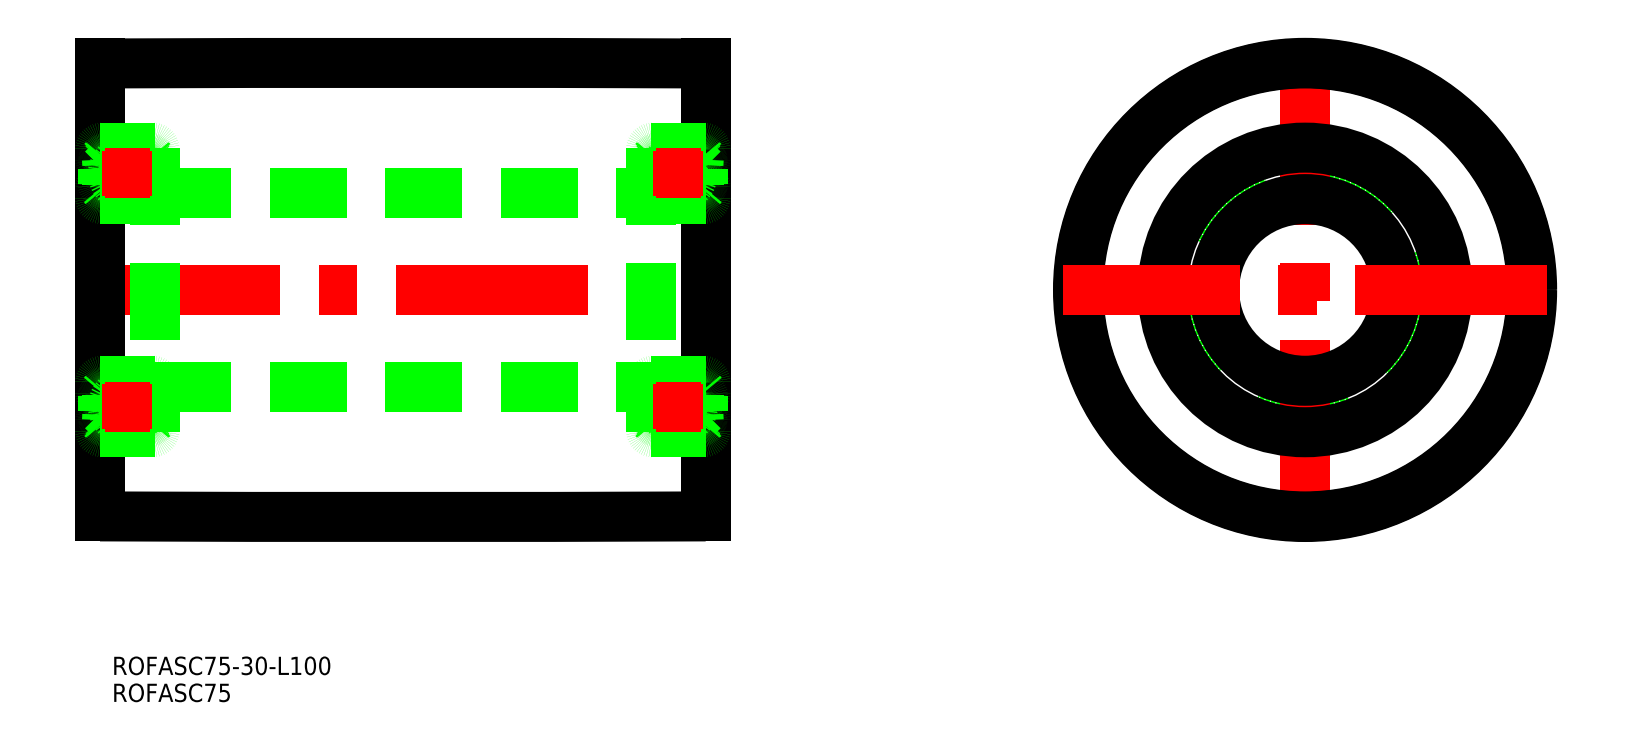
<metadata>
{"format":"dxf","ext":"dxf","renderer":"ezdxf+matplotlib","layout":"modelspace","background":"white","min_lineweight":24,"dpi":150}
</metadata>
<code>
0
SECTION
2
ENTITIES
0
LINE
8
0
10
59
20
-16
30
0
11
141
21
-16
31
0
0
LINE
8
0
10
59
20
16
30
0
11
141
21
16
31
0
0
LINE
8
CENTER
10
48
20
-2.267e-12
30
0
11
152
21
2.196e-12
31
0
0
LINE
8
0
10
50
20
-37.4
30
0
11
50
21
37.4
31
0
0
CIRCLE
8
0
10
249
20
-2.267e-12
30
0
40
16
0
LINE
8
0
10
150
20
-37.4
30
0
11
150
21
37.4
31
0
0
LINE
8
CENTER
10
249
20
-40
30
0
11
249
21
40
31
0
0
CIRCLE
8
0
10
249
20
-2.267e-12
30
0
40
37.4
0
CIRCLE
8
0
10
249
20
-2.267e-12
30
0
40
37.5
0
CIRCLE
8
0
10
249
20
-2.267e-12
30
0
40
23.5
0
CIRCLE
8
0
10
249
20
-2.267e-12
30
0
40
15
0
LINE
8
CENTER
10
289
20
-2.267e-12
30
0
11
209
21
-2.267e-12
31
0
0
INSERT
8
0
2
*U9
10
0
20
0
30
0
0
INSERT
8
0
2
*U10
10
0
20
0
30
0
0
ARC
8
0
10
58.9
20
-21.55
30
0
40
0.1
50
0
51
90
0
ARC
8
0
10
58.8
20
-16.95
30
0
40
0.2
50
270
51
0
0
ARC
8
0
10
58.9
20
21.55
30
0
40
0.1
50
270
51
0
0
ARC
8
0
10
58.8
20
16.95
30
0
40
0.2
50
0
51
90
0
CIRCLE
8
0
10
54.5
20
-19.25
30
0
40
2.381
0
LINE
8
0
10
51.18
20
-20.68
30
0
11
50.43
21
-19.93
31
0
0
LINE
8
0
10
51.38
20
-20.6
30
0
11
50.63
21
-19.85
31
0
0
LINE
8
0
10
57.62
20
-20.6
30
0
11
58.37
21
-19.85
31
0
0
LINE
8
0
10
57.82
20
-20.68
30
0
11
58.57
21
-19.93
31
0
0
LINE
8
0
10
50.1
20
-21.45
30
0
11
50.56
21
-21.45
31
0
0
ARC
8
0
10
50.1
20
-21.55
30
0
40
0.1
50
90
51
180
0
LINE
8
0
10
51.5
20
-20.75
30
0
11
52.65
21
-20.75
31
0
0
ARC
8
0
10
51.5
20
-20.85
30
0
40
0.1
50
90
51
175
0
LINE
8
0
10
51.34
20
-21.58
30
0
11
51.4
21
-20.84
31
0
0
ARC
8
0
10
51.04
20
-21.56
30
0
40
0.1
50
220
51
357.2
0
LINE
8
0
10
51.14
20
-21.56
30
0
11
51.18
21
-20.68
31
0
0
LINE
8
0
10
50.71
20
-21.32
30
0
11
50.96
21
-21.62
31
0
0
ARC
8
0
10
51.04
20
-21.55
30
0
40
0.3
50
220
51
355
0
LINE
8
0
10
50.56
20
-21.45
30
0
11
50.81
21
-21.75
31
0
0
ARC
8
0
10
50.71
20
-21.32
30
0
40
0.2
50
129.9
51
220
0
LINE
8
0
10
50.74
20
-21.04
30
0
11
50.58
21
-21.17
31
0
0
LINE
8
0
10
51.38
20
-21.07
30
0
11
51.38
21
-20.6
31
0
0
LINE
8
0
10
50.87
20
-21.19
30
0
11
50.71
21
-21.32
31
0
0
LINE
8
0
10
50.74
20
-21.04
30
0
11
50.87
21
-21.19
31
0
0
LINE
8
0
10
57.5
20
-20.75
30
0
11
56.35
21
-20.75
31
0
0
LINE
8
0
10
58.26
20
-21.04
30
0
11
58.13
21
-21.19
31
0
0
LINE
8
0
10
58.13
20
-21.19
30
0
11
58.29
21
-21.32
31
0
0
LINE
8
0
10
57.62
20
-21.07
30
0
11
57.62
21
-20.6
31
0
0
LINE
8
0
10
58.9
20
-21.45
30
0
11
58.44
21
-21.45
31
0
0
LINE
8
0
10
58.26
20
-21.04
30
0
11
58.42
21
-21.17
31
0
0
ARC
8
0
10
58.29
20
-21.32
30
0
40
0.2
50
320
51
50.08
0
LINE
8
0
10
58.44
20
-21.45
30
0
11
58.19
21
-21.75
31
0
0
ARC
8
0
10
57.96
20
-21.55
30
0
40
0.3
50
185
51
320
0
LINE
8
0
10
58.29
20
-21.32
30
0
11
58.04
21
-21.62
31
0
0
LINE
8
0
10
57.86
20
-21.56
30
0
11
57.82
21
-20.68
31
0
0
ARC
8
0
10
57.96
20
-21.56
30
0
40
0.1
50
182.8
51
320
0
LINE
8
0
10
57.66
20
-21.58
30
0
11
57.6
21
-20.84
31
0
0
ARC
8
0
10
57.5
20
-20.85
30
0
40
0.1
50
4.997
51
90
0
LINE
8
0
10
50.2
20
-17.15
30
0
11
50.5
21
-17.15
31
0
0
ARC
8
0
10
50.2
20
-16.95
30
0
40
0.2
50
180
51
270
0
LINE
8
0
10
50.43
20
-19.93
30
0
11
50.43
21
-17.55
31
0
0
LINE
8
0
10
50.63
20
-19.85
30
0
11
50.63
21
-17.55
31
0
0
LINE
8
0
10
51.64
20
-17.75
30
0
11
52.65
21
-17.75
31
0
0
ARC
8
0
10
51.64
20
-17.55
30
0
40
0.2
50
200
51
270
0
LINE
8
0
10
51.18
20
-16.88
30
0
11
51.45
21
-17.62
31
0
0
ARC
8
0
10
50.99
20
-16.95
30
0
40
0.2
50
20.01
51
90
0
LINE
8
0
10
50.93
20
-16.75
30
0
11
50.99
21
-16.75
31
0
0
ARC
8
0
10
50.93
20
-16.95
30
0
40
0.2
50
90
51
140
0
LINE
8
0
10
50.5
20
-17.15
30
0
11
50.78
21
-16.82
31
0
0
ARC
8
0
10
50.63
20
-17.55
30
0
40
0.2
50
90
51
180
0
LINE
8
0
10
50.63
20
-17.35
30
0
11
51.08
21
-17.35
31
0
0
LINE
8
0
10
51.08
20
-17.55
30
0
11
50.63
21
-17.55
31
0
0
LINE
8
0
10
51.08
20
-17.35
30
0
11
51.08
21
-17.55
31
0
0
LINE
8
0
10
52.14
20
-17.75
30
0
11
52.14
21
-17.75
31
0
0
LINE
8
0
10
51.89
20
-17.75
30
0
11
51.89
21
-17.75
31
0
0
LINE
8
0
10
58.37
20
-19.85
30
0
11
58.37
21
-17.55
31
0
0
LINE
8
0
10
58.57
20
-19.93
30
0
11
58.57
21
-17.55
31
0
0
ARC
8
0
10
57.36
20
-17.55
30
0
40
0.2
50
270
51
340
0
LINE
8
0
10
57.36
20
-17.75
30
0
11
56.35
21
-17.75
31
0
0
LINE
8
0
10
57.92
20
-17.35
30
0
11
57.92
21
-17.55
31
0
0
LINE
8
0
10
57.92
20
-17.55
30
0
11
58.37
21
-17.55
31
0
0
LINE
8
0
10
58.8
20
-17.15
30
0
11
58.5
21
-17.15
31
0
0
LINE
8
0
10
58.37
20
-17.35
30
0
11
57.92
21
-17.35
31
0
0
ARC
8
0
10
58.37
20
-17.55
30
0
40
0.2
50
0
51
90
0
LINE
8
0
10
58.5
20
-17.15
30
0
11
58.22
21
-16.82
31
0
0
ARC
8
0
10
58.07
20
-16.95
30
0
40
0.2
50
39.99
51
90
0
LINE
8
0
10
58.07
20
-16.75
30
0
11
58.01
21
-16.75
31
0
0
ARC
8
0
10
58.01
20
-16.95
30
0
40
0.2
50
90
51
160
0
LINE
8
0
10
57.82
20
-16.88
30
0
11
57.55
21
-17.62
31
0
0
CIRCLE
8
0
10
54.5
20
19.25
30
0
40
2.381
0
LINE
8
0
10
51.14
20
21.56
30
0
11
51.18
21
20.68
31
0
0
LINE
8
0
10
51.38
20
21.07
30
0
11
51.38
21
20.6
31
0
0
LINE
8
0
10
51.34
20
21.58
30
0
11
51.4
21
20.84
31
0
0
LINE
8
0
10
57.66
20
21.58
30
0
11
57.6
21
20.84
31
0
0
LINE
8
0
10
57.86
20
21.56
30
0
11
57.82
21
20.68
31
0
0
LINE
8
0
10
57.62
20
21.07
30
0
11
57.62
21
20.6
31
0
0
LINE
8
0
10
50
20
15
30
0
11
59
21
15
31
0
0
LINE
8
0
10
50.5
20
17.15
30
0
11
50.78
21
16.82
31
0
0
LINE
8
0
10
51.18
20
16.88
30
0
11
51.45
21
17.62
31
0
0
ARC
8
0
10
50.93
20
16.95
30
0
40
0.2
50
220
51
270
0
LINE
8
0
10
50.93
20
16.75
30
0
11
50.99
21
16.75
31
0
0
ARC
8
0
10
50.99
20
16.95
30
0
40
0.2
50
270
51
340
0
LINE
8
0
10
50.2
20
17.15
30
0
11
50.5
21
17.15
31
0
0
ARC
8
0
10
50.2
20
16.95
30
0
40
0.2
50
90
51
180
0
LINE
8
0
10
50.43
20
19.93
30
0
11
50.43
21
17.55
31
0
0
LINE
8
0
10
50.63
20
19.85
30
0
11
50.63
21
17.55
31
0
0
LINE
8
0
10
51.64
20
17.75
30
0
11
52.65
21
17.75
31
0
0
LINE
8
0
10
51.08
20
17.35
30
0
11
51.08
21
17.55
31
0
0
LINE
8
0
10
51.08
20
17.55
30
0
11
50.63
21
17.55
31
0
0
LINE
8
0
10
50.63
20
17.35
30
0
11
51.08
21
17.35
31
0
0
ARC
8
0
10
50.63
20
17.55
30
0
40
0.2
50
180
51
270
0
ARC
8
0
10
51.64
20
17.55
30
0
40
0.2
50
90
51
160
0
LINE
8
0
10
51.5
20
20.75
30
0
11
52.65
21
20.75
31
0
0
LINE
8
0
10
51.38
20
20.6
30
0
11
50.63
21
19.85
31
0
0
LINE
8
0
10
51.18
20
20.68
30
0
11
50.43
21
19.93
31
0
0
ARC
8
0
10
51.5
20
20.85
30
0
40
0.1
50
185
51
270
0
LINE
8
0
10
58.5
20
17.15
30
0
11
58.22
21
16.82
31
0
0
LINE
8
0
10
57.82
20
16.88
30
0
11
57.55
21
17.62
31
0
0
ARC
8
0
10
58.01
20
16.95
30
0
40
0.2
50
200
51
270
0
LINE
8
0
10
58.07
20
16.75
30
0
11
58.01
21
16.75
31
0
0
ARC
8
0
10
58.07
20
16.95
30
0
40
0.2
50
270
51
320
0
LINE
8
0
10
58.57
20
19.93
30
0
11
58.57
21
17.55
31
0
0
LINE
8
0
10
58.37
20
19.85
30
0
11
58.37
21
17.55
31
0
0
ARC
8
0
10
57.36
20
17.55
30
0
40
0.2
50
20.01
51
90
0
LINE
8
0
10
57.36
20
17.75
30
0
11
56.35
21
17.75
31
0
0
ARC
8
0
10
58.37
20
17.55
30
0
40
0.2
50
270
51
0
0
LINE
8
0
10
58.37
20
17.35
30
0
11
57.92
21
17.35
31
0
0
LINE
8
0
10
57.92
20
17.55
30
0
11
58.37
21
17.55
31
0
0
LINE
8
0
10
57.92
20
17.35
30
0
11
57.92
21
17.55
31
0
0
LINE
8
0
10
58.8
20
17.15
30
0
11
58.5
21
17.15
31
0
0
LINE
8
0
10
57.5
20
20.75
30
0
11
56.35
21
20.75
31
0
0
LINE
8
0
10
57.62
20
20.6
30
0
11
58.37
21
19.85
31
0
0
LINE
8
0
10
57.82
20
20.68
30
0
11
58.57
21
19.93
31
0
0
ARC
8
0
10
57.5
20
20.85
30
0
40
0.1
50
270
51
355
0
LINE
8
0
10
50
20
23.5
30
0
11
59
21
23.5
31
0
0
LINE
8
0
10
50.1
20
21.45
30
0
11
50.56
21
21.45
31
0
0
ARC
8
0
10
50.1
20
21.55
30
0
40
0.1
50
180
51
270
0
ARC
8
0
10
51.04
20
21.55
30
0
40
0.3
50
4.997
51
140
0
LINE
8
0
10
50.74
20
21.04
30
0
11
50.87
21
21.19
31
0
0
LINE
8
0
10
50.87
20
21.19
30
0
11
50.71
21
21.32
31
0
0
LINE
8
0
10
50.74
20
21.04
30
0
11
50.58
21
21.17
31
0
0
ARC
8
0
10
50.71
20
21.32
30
0
40
0.2
50
140
51
230.1
0
LINE
8
0
10
50.56
20
21.45
30
0
11
50.81
21
21.75
31
0
0
LINE
8
0
10
50.71
20
21.32
30
0
11
50.96
21
21.62
31
0
0
ARC
8
0
10
51.04
20
21.56
30
0
40
0.1
50
2.82
51
140
0
LINE
8
0
10
58.44
20
21.45
30
0
11
58.19
21
21.75
31
0
0
ARC
8
0
10
58.29
20
21.32
30
0
40
0.2
50
309.9
51
40
0
ARC
8
0
10
57.96
20
21.56
30
0
40
0.1
50
40
51
177.2
0
LINE
8
0
10
58.29
20
21.32
30
0
11
58.04
21
21.62
31
0
0
ARC
8
0
10
57.96
20
21.55
30
0
40
0.3
50
40
51
175
0
LINE
8
0
10
58.26
20
21.04
30
0
11
58.42
21
21.17
31
0
0
LINE
8
0
10
58.13
20
21.19
30
0
11
58.29
21
21.32
31
0
0
LINE
8
0
10
58.26
20
21.04
30
0
11
58.13
21
21.19
31
0
0
LINE
8
0
10
58.9
20
21.45
30
0
11
58.44
21
21.45
31
0
0
LINE
8
0
10
59
20
23.5
30
0
11
59
21
-23.5
31
0
0
ARC
8
0
10
50.3
20
23.2
30
0
40
0.3
50
90
51
180
0
ARC
8
0
10
58.7
20
23.2
30
0
40
0.3
50
0
51
90
0
ARC
8
0
10
58.7
20
15.3
30
0
40
0.3
50
270
51
0
0
ARC
8
0
10
50.3
20
15.3
30
0
40
0.3
50
180
51
270
0
LINE
8
0
10
50
20
-23.5
30
0
11
59
21
-23.5
31
0
0
ARC
8
0
10
50.3
20
-23.2
30
0
40
0.3
50
180
51
270
0
ARC
8
0
10
58.7
20
-23.2
30
0
40
0.3
50
270
51
0
0
LINE
8
0
10
50
20
-15
30
0
11
59
21
-15
31
0
0
ARC
8
0
10
50.3
20
-15.3
30
0
40
0.3
50
90
51
180
0
ARC
8
0
10
58.7
20
-15.3
30
0
40
0.3
50
0
51
90
0
LINE
8
CENTER
10
54.5
20
23
30
0
11
54.5
21
15.5
31
0
0
LINE
8
CENTER
10
50.75
20
19.25
30
0
11
58.25
21
19.25
31
0
0
LINE
8
CENTER
10
54.5
20
-15.5
30
0
11
54.5
21
-23
31
0
0
LINE
8
CENTER
10
50.75
20
-19.25
30
0
11
58.25
21
-19.25
31
0
0
ARC
8
0
10
149.9
20
-21.55
30
0
40
0.1
50
0
51
90
0
ARC
8
0
10
149.8
20
-16.95
30
0
40
0.2
50
270
51
0
0
ARC
8
0
10
149.9
20
21.55
30
0
40
0.1
50
270
51
0
0
ARC
8
0
10
149.8
20
16.95
30
0
40
0.2
50
0
51
90
0
LINE
8
0
10
141
20
23.5
30
0
11
141
21
-23.5
31
0
0
CIRCLE
8
0
10
145.5
20
-19.25
30
0
40
2.381
0
LINE
8
0
10
142.2
20
-20.68
30
0
11
141.4
21
-19.93
31
0
0
LINE
8
0
10
142.4
20
-20.6
30
0
11
141.6
21
-19.85
31
0
0
LINE
8
0
10
148.6
20
-20.6
30
0
11
149.4
21
-19.85
31
0
0
LINE
8
0
10
148.8
20
-20.68
30
0
11
149.6
21
-19.93
31
0
0
LINE
8
0
10
141.1
20
-21.45
30
0
11
141.6
21
-21.45
31
0
0
ARC
8
0
10
141.1
20
-21.55
30
0
40
0.1
50
90
51
180
0
LINE
8
0
10
142.5
20
-20.75
30
0
11
143.7
21
-20.75
31
0
0
ARC
8
0
10
142.5
20
-20.85
30
0
40
0.1
50
90
51
175
0
LINE
8
0
10
142.3
20
-21.58
30
0
11
142.4
21
-20.84
31
0
0
ARC
8
0
10
142
20
-21.56
30
0
40
0.1
50
220
51
357.2
0
LINE
8
0
10
142.1
20
-21.56
30
0
11
142.2
21
-20.68
31
0
0
LINE
8
0
10
141.7
20
-21.32
30
0
11
142
21
-21.62
31
0
0
ARC
8
0
10
142
20
-21.55
30
0
40
0.3
50
220
51
355
0
LINE
8
0
10
141.6
20
-21.45
30
0
11
141.8
21
-21.75
31
0
0
ARC
8
0
10
141.7
20
-21.32
30
0
40
0.2
50
129.9
51
220
0
LINE
8
0
10
141.7
20
-21.04
30
0
11
141.6
21
-21.17
31
0
0
LINE
8
0
10
142.4
20
-21.07
30
0
11
142.4
21
-20.6
31
0
0
LINE
8
0
10
141.9
20
-21.19
30
0
11
141.7
21
-21.32
31
0
0
LINE
8
0
10
141.7
20
-21.04
30
0
11
141.9
21
-21.19
31
0
0
LINE
8
0
10
148.5
20
-20.75
30
0
11
147.3
21
-20.75
31
0
0
LINE
8
0
10
149.3
20
-21.04
30
0
11
149.1
21
-21.19
31
0
0
LINE
8
0
10
149.1
20
-21.19
30
0
11
149.3
21
-21.32
31
0
0
LINE
8
0
10
148.6
20
-21.07
30
0
11
148.6
21
-20.6
31
0
0
LINE
8
0
10
149.9
20
-21.45
30
0
11
149.4
21
-21.45
31
0
0
LINE
8
0
10
149.3
20
-21.04
30
0
11
149.4
21
-21.17
31
0
0
ARC
8
0
10
149.3
20
-21.32
30
0
40
0.2
50
320
51
50.08
0
LINE
8
0
10
149.4
20
-21.45
30
0
11
149.2
21
-21.75
31
0
0
ARC
8
0
10
149
20
-21.55
30
0
40
0.3
50
185
51
320
0
LINE
8
0
10
149.3
20
-21.32
30
0
11
149
21
-21.62
31
0
0
LINE
8
0
10
148.9
20
-21.56
30
0
11
148.8
21
-20.68
31
0
0
ARC
8
0
10
149
20
-21.56
30
0
40
0.1
50
182.8
51
320
0
LINE
8
0
10
148.7
20
-21.58
30
0
11
148.6
21
-20.84
31
0
0
ARC
8
0
10
148.5
20
-20.85
30
0
40
0.1
50
4.997
51
90
0
LINE
8
0
10
141.2
20
-17.15
30
0
11
141.5
21
-17.15
31
0
0
ARC
8
0
10
141.2
20
-16.95
30
0
40
0.2
50
180
51
270
0
LINE
8
0
10
141.4
20
-19.93
30
0
11
141.4
21
-17.55
31
0
0
LINE
8
0
10
141.6
20
-19.85
30
0
11
141.6
21
-17.55
31
0
0
LINE
8
0
10
142.6
20
-17.75
30
0
11
143.7
21
-17.75
31
0
0
ARC
8
0
10
142.6
20
-17.55
30
0
40
0.2
50
200
51
270
0
LINE
8
0
10
142.2
20
-16.88
30
0
11
142.5
21
-17.62
31
0
0
ARC
8
0
10
142
20
-16.95
30
0
40
0.2
50
20.01
51
90
0
LINE
8
0
10
141.9
20
-16.75
30
0
11
142
21
-16.75
31
0
0
ARC
8
0
10
141.9
20
-16.95
30
0
40
0.2
50
90
51
140
0
LINE
8
0
10
141.5
20
-17.15
30
0
11
141.8
21
-16.82
31
0
0
ARC
8
0
10
141.6
20
-17.55
30
0
40
0.2
50
90
51
180
0
LINE
8
0
10
141.6
20
-17.35
30
0
11
142.1
21
-17.35
31
0
0
LINE
8
0
10
142.1
20
-17.55
30
0
11
141.6
21
-17.55
31
0
0
LINE
8
0
10
142.1
20
-17.35
30
0
11
142.1
21
-17.55
31
0
0
LINE
8
0
10
143.1
20
-17.75
30
0
11
143.1
21
-17.75
31
0
0
LINE
8
0
10
142.9
20
-17.75
30
0
11
142.9
21
-17.75
31
0
0
LINE
8
0
10
149.4
20
-19.85
30
0
11
149.4
21
-17.55
31
0
0
LINE
8
0
10
149.6
20
-19.93
30
0
11
149.6
21
-17.55
31
0
0
ARC
8
0
10
148.4
20
-17.55
30
0
40
0.2
50
270
51
340
0
LINE
8
0
10
148.4
20
-17.75
30
0
11
147.3
21
-17.75
31
0
0
LINE
8
0
10
148.9
20
-17.35
30
0
11
148.9
21
-17.55
31
0
0
LINE
8
0
10
148.9
20
-17.55
30
0
11
149.4
21
-17.55
31
0
0
LINE
8
0
10
149.8
20
-17.15
30
0
11
149.5
21
-17.15
31
0
0
LINE
8
0
10
149.4
20
-17.35
30
0
11
148.9
21
-17.35
31
0
0
ARC
8
0
10
149.4
20
-17.55
30
0
40
0.2
50
0
51
90
0
LINE
8
0
10
149.5
20
-17.15
30
0
11
149.2
21
-16.82
31
0
0
ARC
8
0
10
149.1
20
-16.95
30
0
40
0.2
50
39.99
51
90
0
LINE
8
0
10
149.1
20
-16.75
30
0
11
149
21
-16.75
31
0
0
ARC
8
0
10
149
20
-16.95
30
0
40
0.2
50
90
51
160
0
LINE
8
0
10
148.8
20
-16.88
30
0
11
148.5
21
-17.62
31
0
0
CIRCLE
8
0
10
145.5
20
19.25
30
0
40
2.381
0
LINE
8
0
10
142.1
20
21.56
30
0
11
142.2
21
20.68
31
0
0
LINE
8
0
10
142.4
20
21.07
30
0
11
142.4
21
20.6
31
0
0
LINE
8
0
10
142.3
20
21.58
30
0
11
142.4
21
20.84
31
0
0
LINE
8
0
10
148.7
20
21.58
30
0
11
148.6
21
20.84
31
0
0
LINE
8
0
10
148.9
20
21.56
30
0
11
148.8
21
20.68
31
0
0
LINE
8
0
10
148.6
20
21.07
30
0
11
148.6
21
20.6
31
0
0
LINE
8
0
10
141
20
15
30
0
11
150
21
15
31
0
0
LINE
8
0
10
141.5
20
17.15
30
0
11
141.8
21
16.82
31
0
0
LINE
8
0
10
142.2
20
16.88
30
0
11
142.5
21
17.62
31
0
0
ARC
8
0
10
141.9
20
16.95
30
0
40
0.2
50
220
51
270
0
LINE
8
0
10
141.9
20
16.75
30
0
11
142
21
16.75
31
0
0
ARC
8
0
10
142
20
16.95
30
0
40
0.2
50
270
51
340
0
LINE
8
0
10
141.2
20
17.15
30
0
11
141.5
21
17.15
31
0
0
ARC
8
0
10
141.2
20
16.95
30
0
40
0.2
50
90
51
180
0
LINE
8
0
10
141.4
20
19.93
30
0
11
141.4
21
17.55
31
0
0
LINE
8
0
10
141.6
20
19.85
30
0
11
141.6
21
17.55
31
0
0
LINE
8
0
10
142.6
20
17.75
30
0
11
143.7
21
17.75
31
0
0
LINE
8
0
10
142.1
20
17.35
30
0
11
142.1
21
17.55
31
0
0
LINE
8
0
10
142.1
20
17.55
30
0
11
141.6
21
17.55
31
0
0
LINE
8
0
10
141.6
20
17.35
30
0
11
142.1
21
17.35
31
0
0
ARC
8
0
10
141.6
20
17.55
30
0
40
0.2
50
180
51
270
0
ARC
8
0
10
142.6
20
17.55
30
0
40
0.2
50
90
51
160
0
LINE
8
0
10
142.5
20
20.75
30
0
11
143.7
21
20.75
31
0
0
LINE
8
0
10
142.4
20
20.6
30
0
11
141.6
21
19.85
31
0
0
LINE
8
0
10
142.2
20
20.68
30
0
11
141.4
21
19.93
31
0
0
ARC
8
0
10
142.5
20
20.85
30
0
40
0.1
50
185
51
270
0
LINE
8
0
10
149.5
20
17.15
30
0
11
149.2
21
16.82
31
0
0
LINE
8
0
10
148.8
20
16.88
30
0
11
148.5
21
17.62
31
0
0
ARC
8
0
10
149
20
16.95
30
0
40
0.2
50
200
51
270
0
LINE
8
0
10
149.1
20
16.75
30
0
11
149
21
16.75
31
0
0
ARC
8
0
10
149.1
20
16.95
30
0
40
0.2
50
270
51
320
0
LINE
8
0
10
149.6
20
19.93
30
0
11
149.6
21
17.55
31
0
0
LINE
8
0
10
149.4
20
19.85
30
0
11
149.4
21
17.55
31
0
0
ARC
8
0
10
148.4
20
17.55
30
0
40
0.2
50
20.01
51
90
0
LINE
8
0
10
148.4
20
17.75
30
0
11
147.3
21
17.75
31
0
0
ARC
8
0
10
149.4
20
17.55
30
0
40
0.2
50
270
51
0
0
LINE
8
0
10
149.4
20
17.35
30
0
11
148.9
21
17.35
31
0
0
LINE
8
0
10
148.9
20
17.55
30
0
11
149.4
21
17.55
31
0
0
LINE
8
0
10
148.9
20
17.35
30
0
11
148.9
21
17.55
31
0
0
LINE
8
0
10
149.8
20
17.15
30
0
11
149.5
21
17.15
31
0
0
LINE
8
0
10
148.5
20
20.75
30
0
11
147.3
21
20.75
31
0
0
LINE
8
0
10
148.6
20
20.6
30
0
11
149.4
21
19.85
31
0
0
LINE
8
0
10
148.8
20
20.68
30
0
11
149.6
21
19.93
31
0
0
ARC
8
0
10
148.5
20
20.85
30
0
40
0.1
50
270
51
355
0
LINE
8
0
10
141
20
23.5
30
0
11
150
21
23.5
31
0
0
LINE
8
0
10
141.1
20
21.45
30
0
11
141.6
21
21.45
31
0
0
ARC
8
0
10
141.1
20
21.55
30
0
40
0.1
50
180
51
270
0
ARC
8
0
10
142
20
21.55
30
0
40
0.3
50
4.997
51
140
0
LINE
8
0
10
141.7
20
21.04
30
0
11
141.9
21
21.19
31
0
0
LINE
8
0
10
141.9
20
21.19
30
0
11
141.7
21
21.32
31
0
0
LINE
8
0
10
141.7
20
21.04
30
0
11
141.6
21
21.17
31
0
0
ARC
8
0
10
141.7
20
21.32
30
0
40
0.2
50
140
51
230.1
0
LINE
8
0
10
141.6
20
21.45
30
0
11
141.8
21
21.75
31
0
0
LINE
8
0
10
141.7
20
21.32
30
0
11
142
21
21.62
31
0
0
ARC
8
0
10
142
20
21.56
30
0
40
0.1
50
2.82
51
140
0
LINE
8
0
10
149.4
20
21.45
30
0
11
149.2
21
21.75
31
0
0
ARC
8
0
10
149.3
20
21.32
30
0
40
0.2
50
309.9
51
40
0
ARC
8
0
10
149
20
21.56
30
0
40
0.1
50
40
51
177.2
0
LINE
8
0
10
149.3
20
21.32
30
0
11
149
21
21.62
31
0
0
ARC
8
0
10
149
20
21.55
30
0
40
0.3
50
40
51
175
0
LINE
8
0
10
149.3
20
21.04
30
0
11
149.4
21
21.17
31
0
0
LINE
8
0
10
149.1
20
21.19
30
0
11
149.3
21
21.32
31
0
0
LINE
8
0
10
149.3
20
21.04
30
0
11
149.1
21
21.19
31
0
0
LINE
8
0
10
149.9
20
21.45
30
0
11
149.4
21
21.45
31
0
0
ARC
8
0
10
141.3
20
23.2
30
0
40
0.3
50
90
51
180
0
ARC
8
0
10
149.7
20
23.2
30
0
40
0.3
50
0
51
90
0
ARC
8
0
10
149.7
20
15.3
30
0
40
0.3
50
270
51
0
0
ARC
8
0
10
141.3
20
15.3
30
0
40
0.3
50
180
51
270
0
LINE
8
0
10
141
20
-23.5
30
0
11
150
21
-23.5
31
0
0
ARC
8
0
10
141.3
20
-23.2
30
0
40
0.3
50
180
51
270
0
ARC
8
0
10
149.7
20
-23.2
30
0
40
0.3
50
270
51
0
0
LINE
8
0
10
141
20
-15
30
0
11
150
21
-15
31
0
0
ARC
8
0
10
141.3
20
-15.3
30
0
40
0.3
50
90
51
180
0
ARC
8
0
10
149.7
20
-15.3
30
0
40
0.3
50
0
51
90
0
LINE
8
CENTER
10
145.5
20
23
30
0
11
145.5
21
15.5
31
0
0
LINE
8
CENTER
10
141.7
20
19.25
30
0
11
149.2
21
19.25
31
0
0
LINE
8
CENTER
10
145.5
20
-15.5
30
0
11
145.5
21
-23
31
0
0
LINE
8
CENTER
10
141.7
20
-19.25
30
0
11
149.2
21
-19.25
31
0
0
ARC
8
0
10
100
20
-1.246e+04
30
0
40
1.25e+04
50
89.77
51
90.23
0
ARC
8
0
10
100
20
1.246e+04
30
0
40
1.25e+04
50
269.8
51
270.2
0
ENDSEC
0
EOF

</code>
